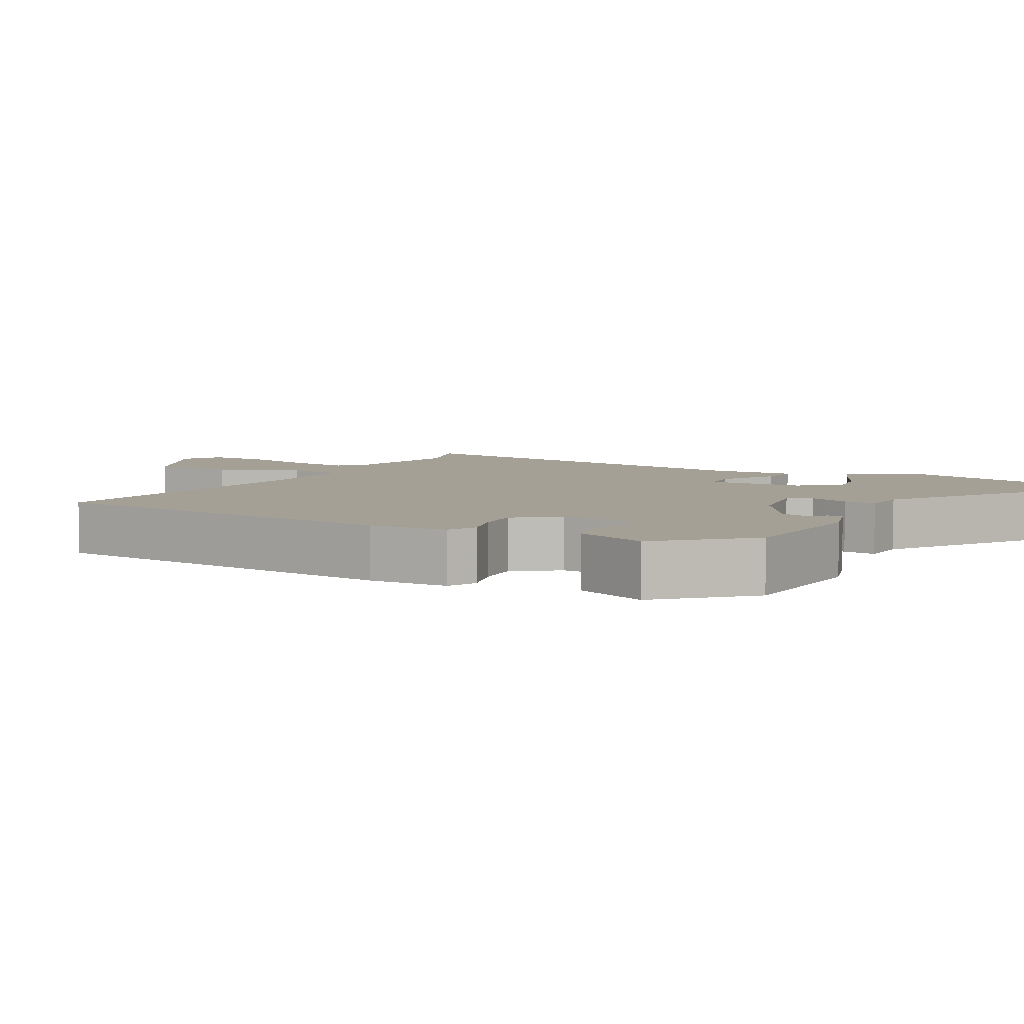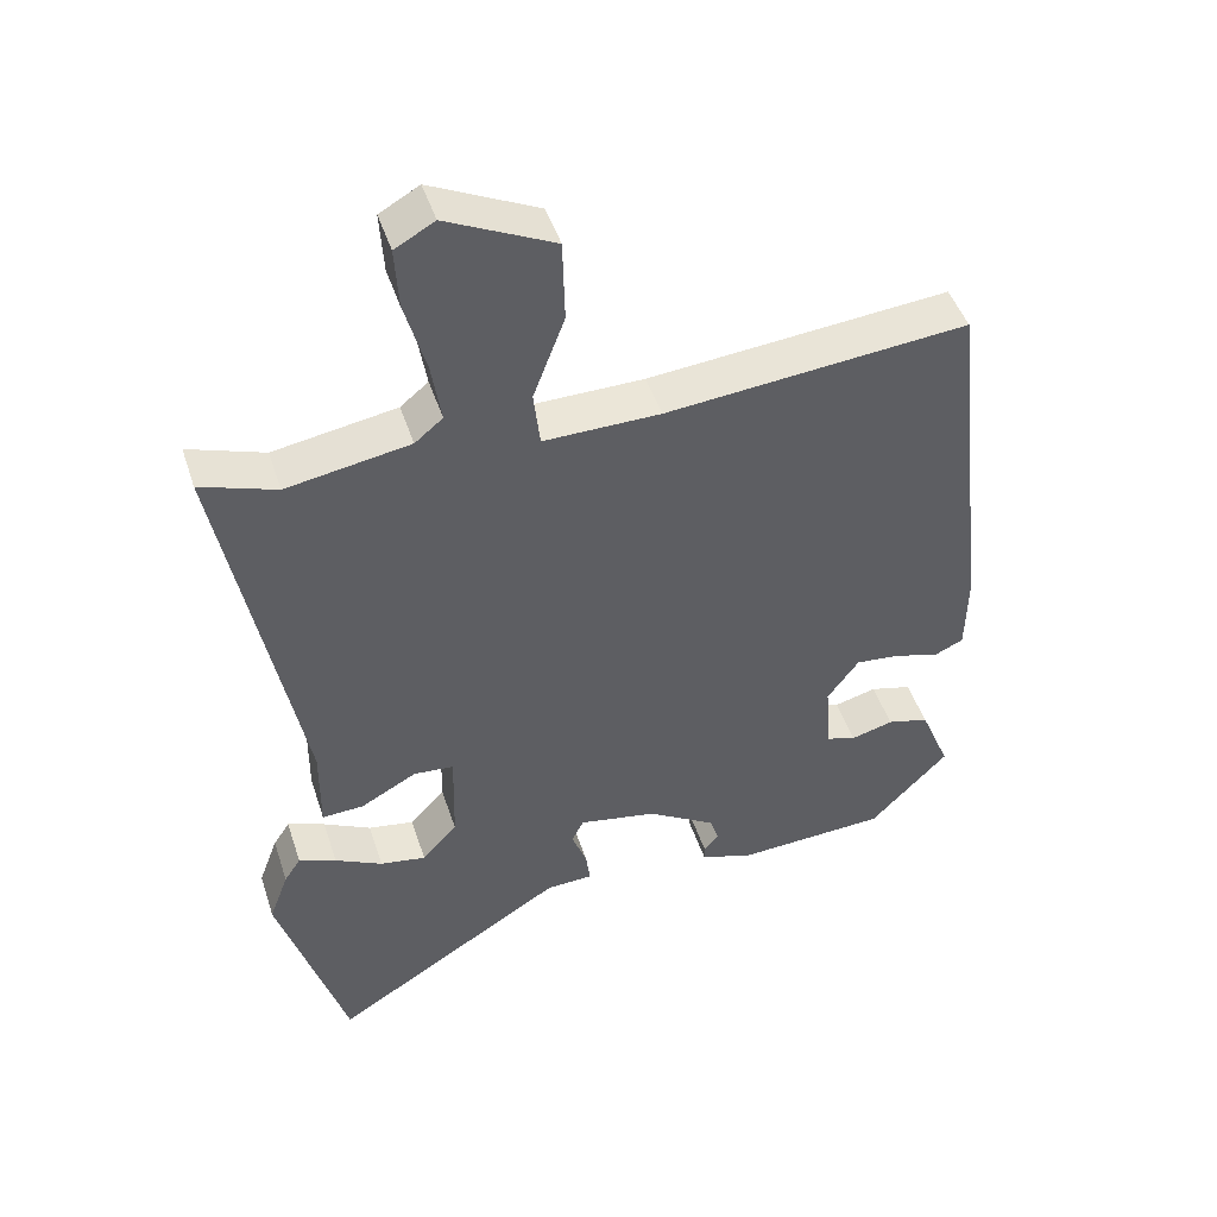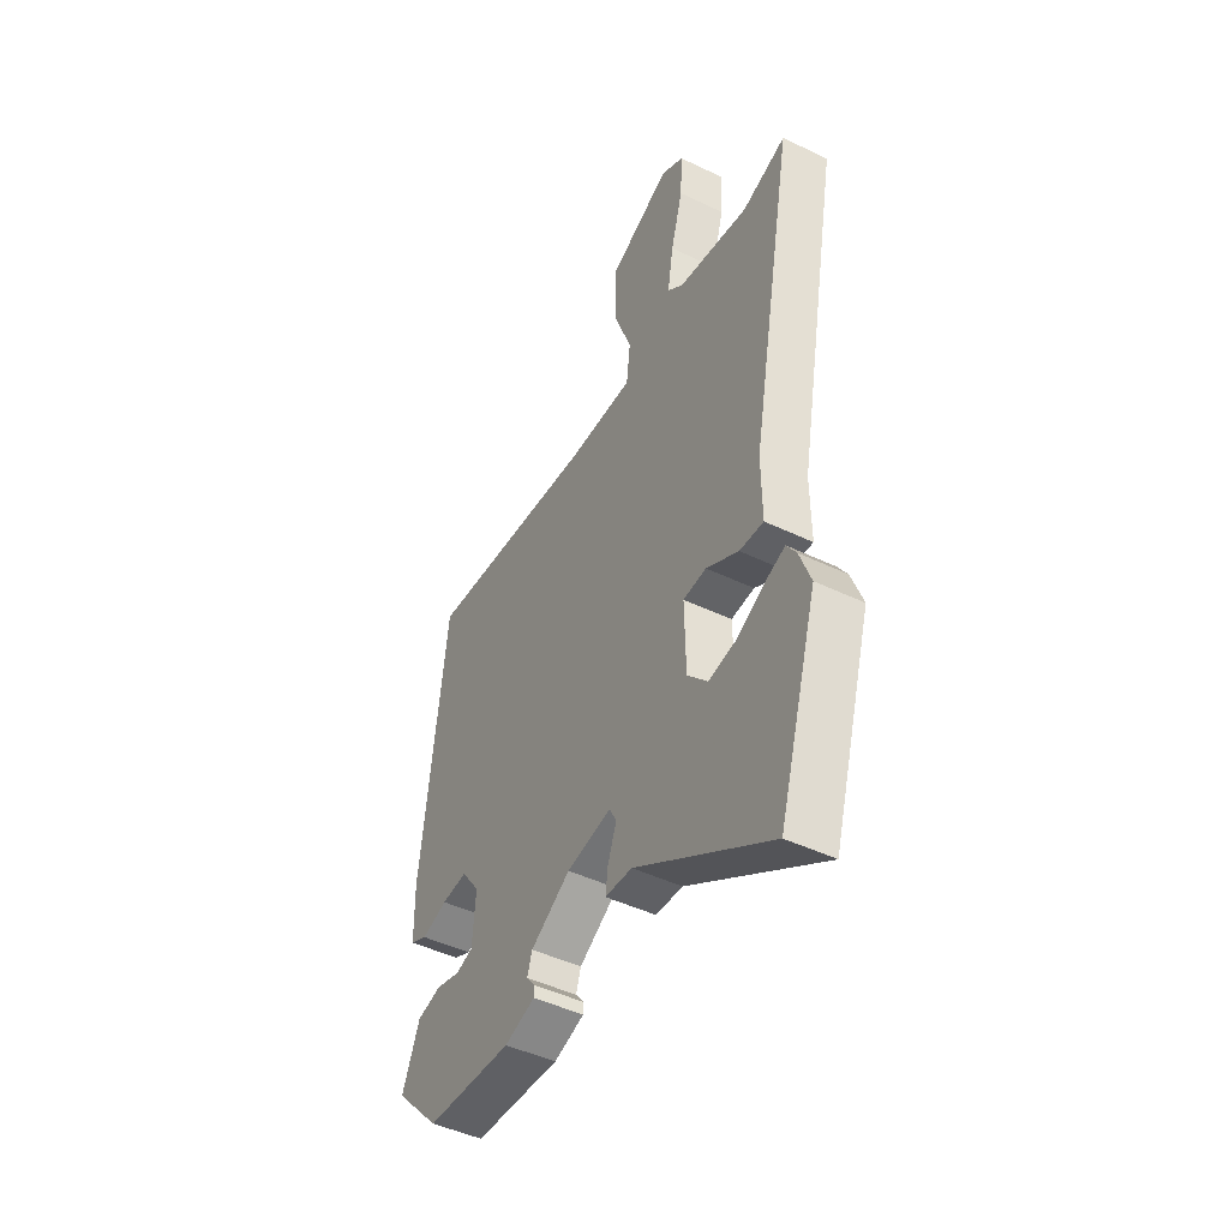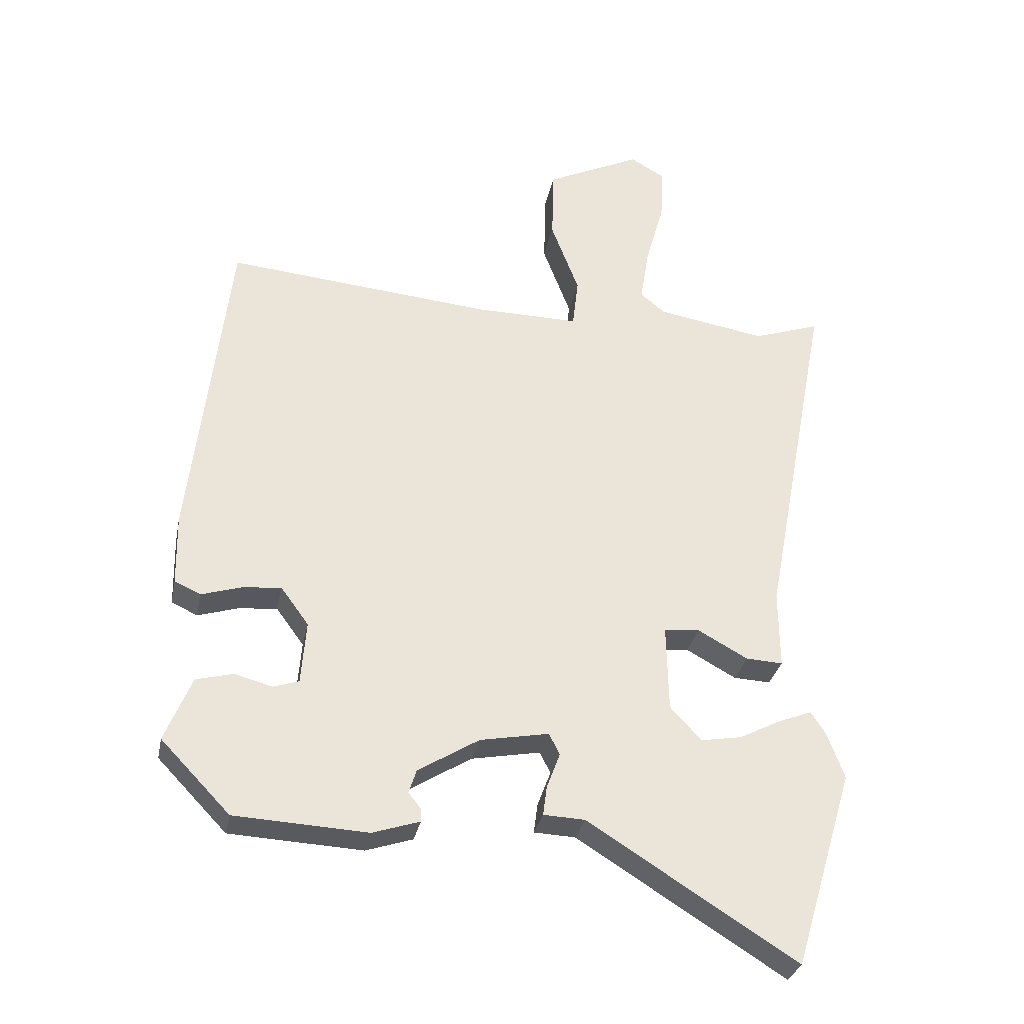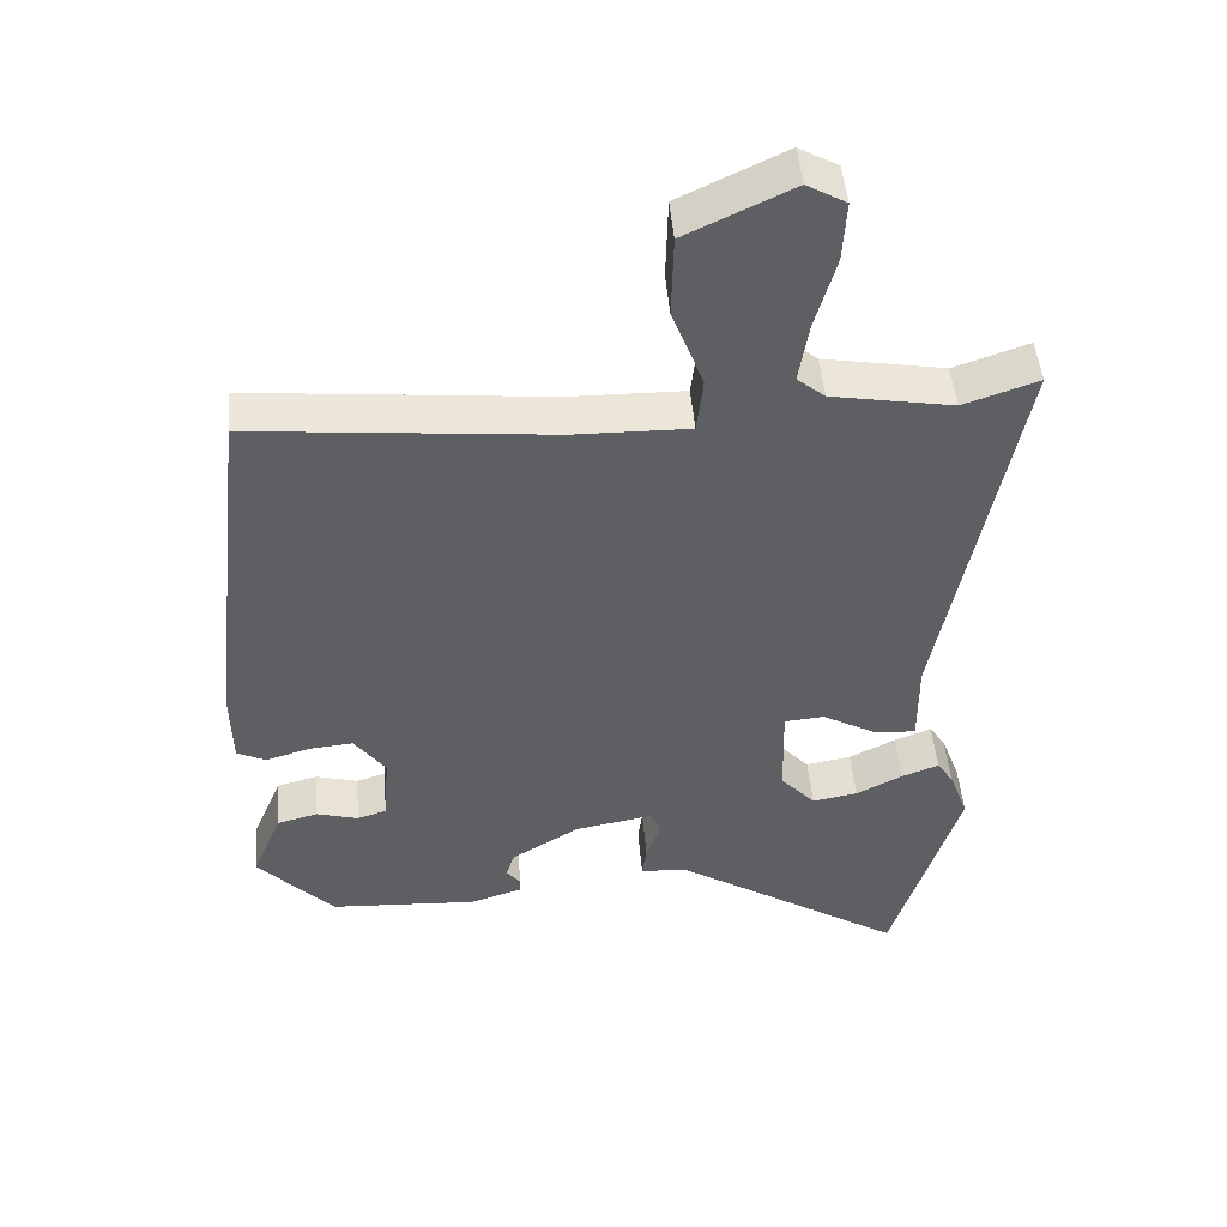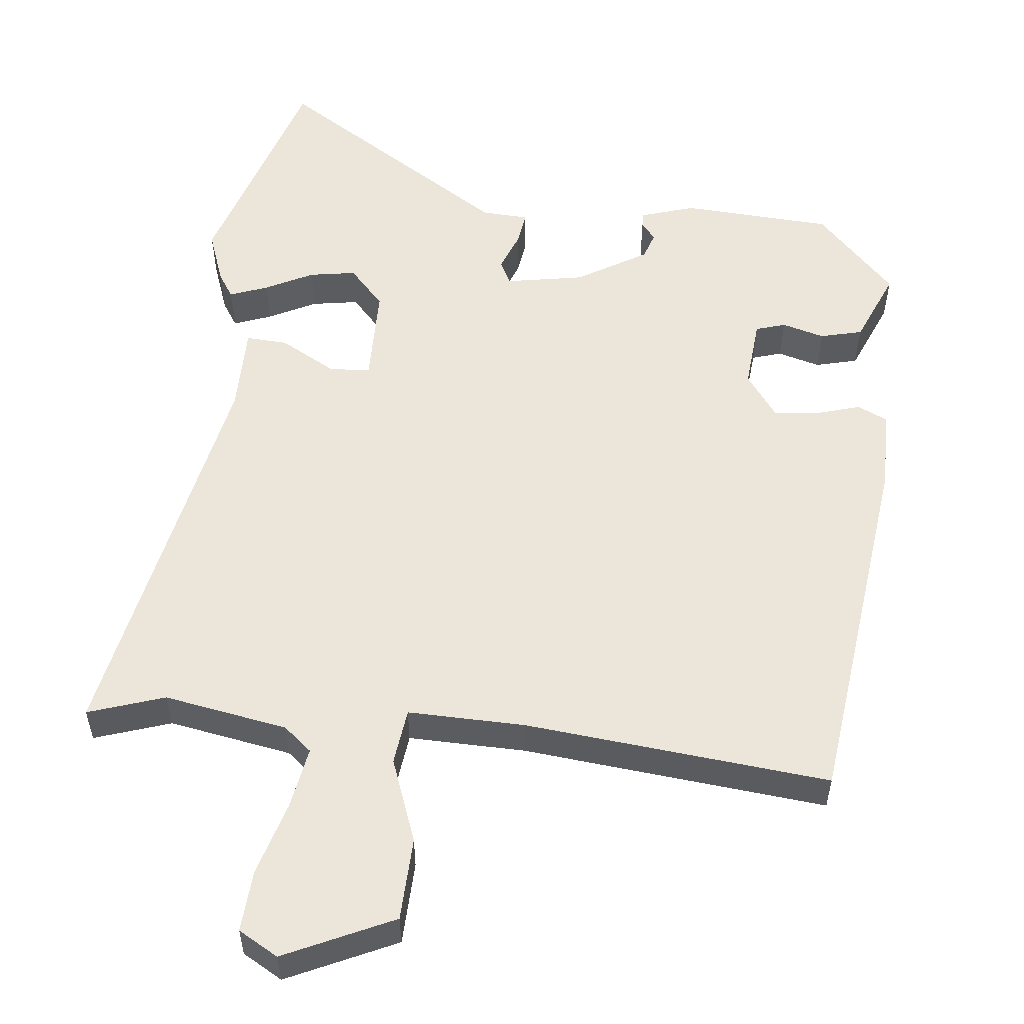
<metadata>
{"format":"obj","ext":"obj","renderer":"f3d","projection":"perspective","resolution":1024,"background":"white","views":[{"elev":5.7,"azim":119.1,"up":"+Y"},{"elev":46.7,"azim":-17.8,"up":"+Z"},{"elev":-46.2,"azim":-118.8,"up":"+Z"},{"elev":-30.9,"azim":168.9,"up":"+Z"},{"elev":47.7,"azim":175.3,"up":"+Z"},{"elev":54.6,"azim":6.5,"up":"+Y"}]}
</metadata>
<code>
v -0.558 0.07 0.52
v -0.453 0.07 0.484
v -0.282 0.07 0.513
v -0.243 0.07 0.545
v -0.257 0.07 0.631
v -0.286 0.07 0.734
v -0.291 0.07 0.819
v -0.236 0.07 0.85
v -0.087 0.07 0.779
v -0.084 0.07 0.664
v -0.128 0.07 0.548
v -0.119 0.07 0.47
v 0.043 0.07 0.472
v 0.463 0.07 0.511
v 0.522 0.07 -0.002
v 0.52 0.07 -0.113
v 0.479 0.07 -0.132
v 0.417 0.07 -0.113
v 0.355 0.07 -0.107
v 0.311 0.07 -0.167
v 0.319 0.07 -0.266
v 0.36 0.07 -0.279
v 0.419 0.07 -0.263
v 0.477 0.07 -0.278
v 0.519 0.07 -0.38
v 0.41 0.07 -0.493
v 0.201 0.07 -0.504
v 0.127 0.07 -0.48
v 0.127 0.07 -0.46
v 0.147 0.07 -0.435
v 0.135 0.07 -0.398
v 0.039 0.07 -0.339
v -0.069 0.07 -0.319
v -0.086 0.07 -0.352
v -0.065 0.07 -0.408
v -0.059 0.07 -0.454
v -0.124 0.07 -0.457
v -0.451 0.07 -0.662
v -0.545 0.07 -0.351
v -0.518 0.07 -0.278
v -0.495 0.07 -0.243
v -0.443 0.07 -0.263
v -0.377 0.07 -0.297
v -0.313 0.07 -0.308
v -0.264 0.07 -0.255
v -0.261 0.07 -0.119
v -0.317 0.07 -0.114
v -0.395 0.07 -0.157
v -0.453 0.07 -0.16
v -0.452 0.07 -0.038
v -0.558 0 0.52
v -0.453 0 0.484
v -0.282 0 0.513
v -0.243 0 0.545
v -0.257 0 0.631
v -0.286 0 0.734
v -0.291 0 0.819
v -0.236 0 0.85
v -0.087 0 0.779
v -0.084 0 0.664
v -0.128 0 0.548
v -0.119 0 0.47
v 0.043 0 0.472
v 0.463 0 0.511
v 0.522 0 -0.002
v 0.52 0 -0.113
v 0.479 0 -0.132
v 0.417 0 -0.113
v 0.355 0 -0.107
v 0.311 0 -0.167
v 0.319 0 -0.266
v 0.36 0 -0.279
v 0.419 0 -0.263
v 0.477 0 -0.278
v 0.519 0 -0.38
v 0.41 0 -0.493
v 0.201 0 -0.504
v 0.127 0 -0.48
v 0.127 0 -0.46
v 0.147 0 -0.435
v 0.135 0 -0.398
v 0.039 0 -0.339
v -0.069 0 -0.319
v -0.086 0 -0.352
v -0.065 0 -0.408
v -0.059 0 -0.454
v -0.124 0 -0.457
v -0.451 0 -0.662
v -0.545 0 -0.351
v -0.518 0 -0.278
v -0.495 0 -0.243
v -0.443 0 -0.263
v -0.377 0 -0.297
v -0.313 0 -0.308
v -0.264 0 -0.255
v -0.261 0 -0.119
v -0.317 0 -0.114
v -0.395 0 -0.157
v -0.453 0 -0.16
v -0.452 0 -0.038
f 47 48 49 50
f 46 47 50 1
f 40 41 42 43
f 40 43 44
f 37 38 39 40
f 37 40 44
f 34 35 36 37
f 34 37 44 45
f 27 28 29 30
f 27 30 31
f 26 27 31
f 25 26 31 32
f 22 23 24 25
f 21 22 25 32
f 15 16 17 18
f 13 14 15 18
f 12 13 18 19
f 8 9 10 11
f 8 11 12
f 5 6 7 8
f 4 5 8 12
f 3 4 12 19
f 46 1 2
f 46 2 3 19
f 33 34 45 46
f 20 21 32 33
f 19 20 33 46
f 100 99 98 97
f 51 100 97 96
f 93 92 91 90
f 94 93 90
f 90 89 88 87
f 94 90 87
f 87 86 85 84
f 95 94 87 84
f 80 79 78 77
f 81 80 77
f 81 77 76
f 82 81 76 75
f 75 74 73 72
f 82 75 72 71
f 68 67 66 65
f 68 65 64 63
f 69 68 63 62
f 61 60 59 58
f 62 61 58
f 58 57 56 55
f 62 58 55 54
f 69 62 54 53
f 52 51 96
f 69 53 52 96
f 96 95 84 83
f 83 82 71 70
f 96 83 70 69
f 1 51 52 2
f 2 52 53 3
f 3 53 54 4
f 4 54 55 5
f 5 55 56 6
f 6 56 57 7
f 7 57 58 8
f 8 58 59 9
f 9 59 60 10
f 10 60 61 11
f 11 61 62 12
f 12 62 63 13
f 13 63 64 14
f 14 64 65 15
f 15 65 66 16
f 16 66 67 17
f 17 67 68 18
f 18 68 69 19
f 19 69 70 20
f 20 70 71 21
f 21 71 72 22
f 22 72 73 23
f 23 73 74 24
f 24 74 75 25
f 25 75 76 26
f 26 76 77 27
f 27 77 78 28
f 28 78 79 29
f 29 79 80 30
f 30 80 81 31
f 31 81 82 32
f 32 82 83 33
f 33 83 84 34
f 34 84 85 35
f 35 85 86 36
f 36 86 87 37
f 37 87 88 38
f 38 88 89 39
f 39 89 90 40
f 40 90 91 41
f 41 91 92 42
f 42 92 93 43
f 43 93 94 44
f 44 94 95 45
f 45 95 96 46
f 46 96 97 47
f 47 97 98 48
f 48 98 99 49
f 49 99 100 50
f 50 100 51 1

</code>
